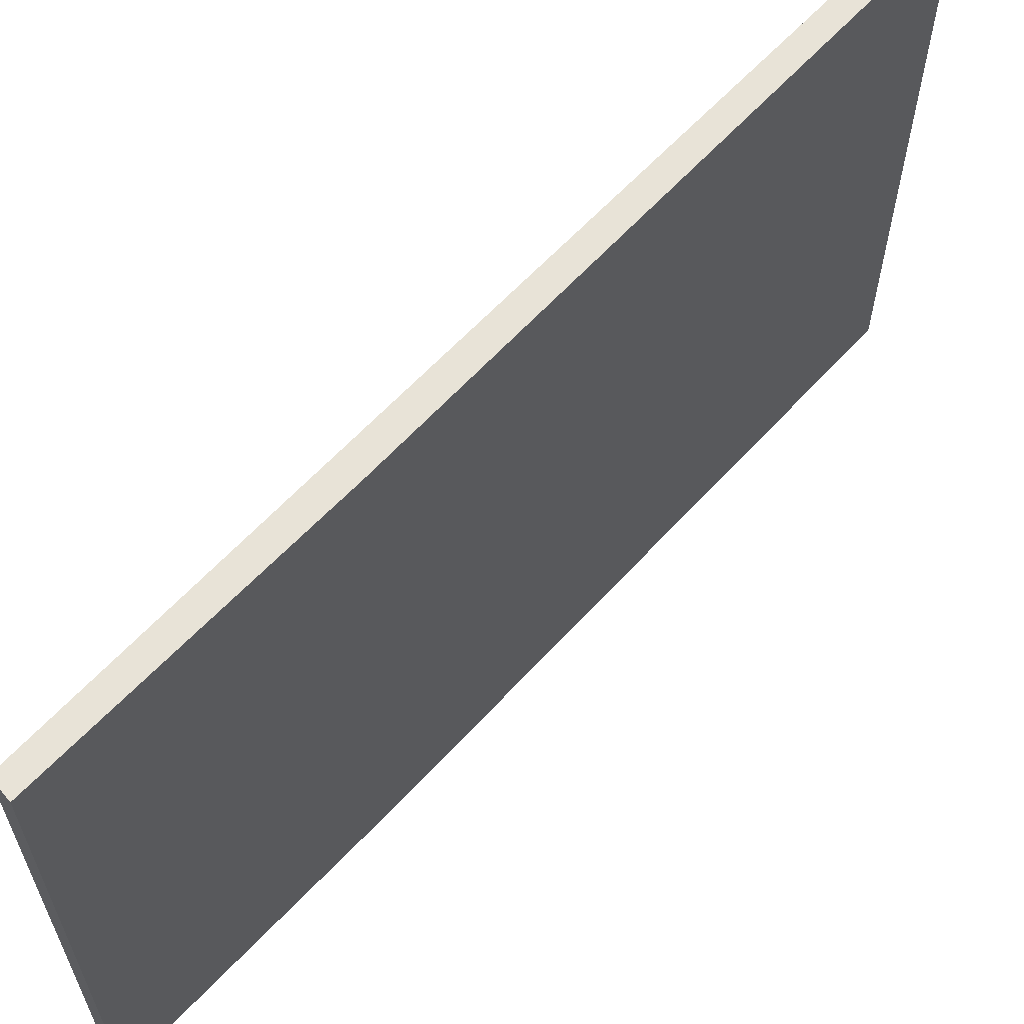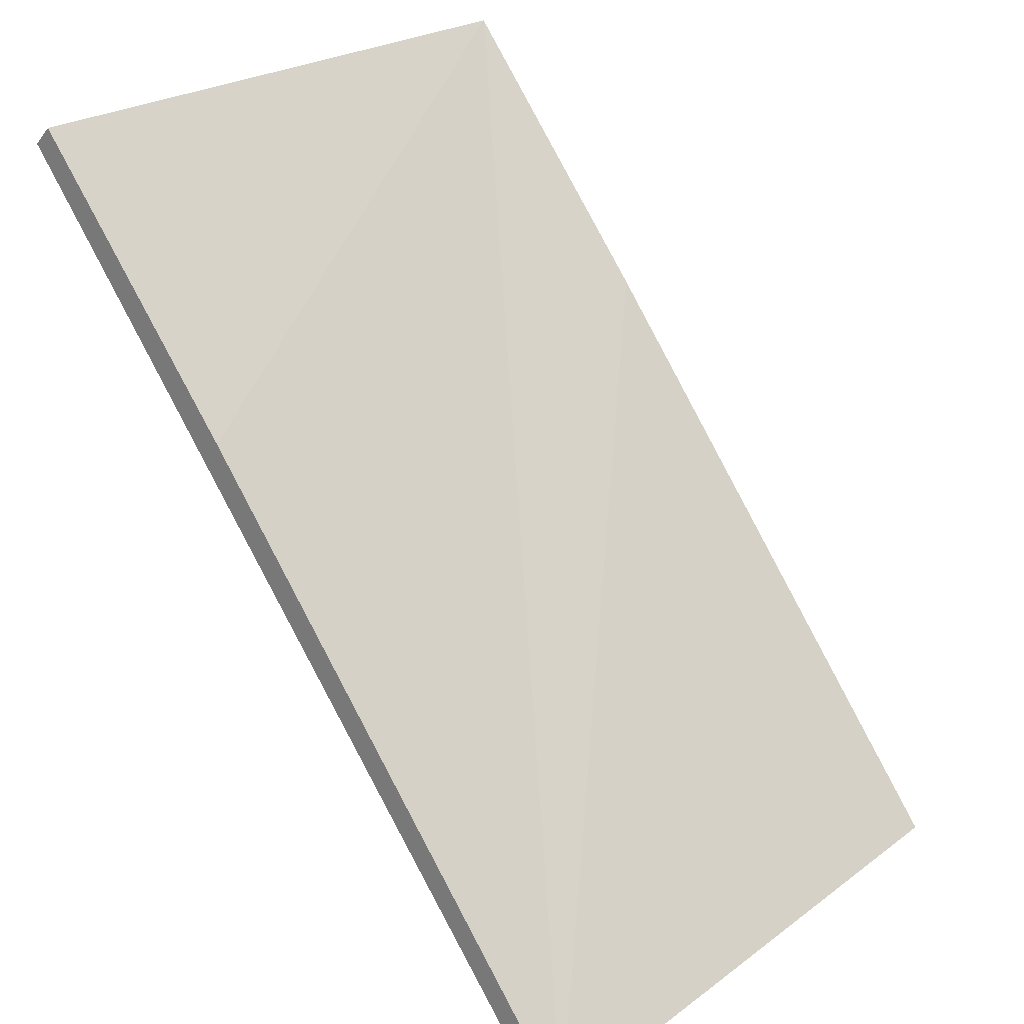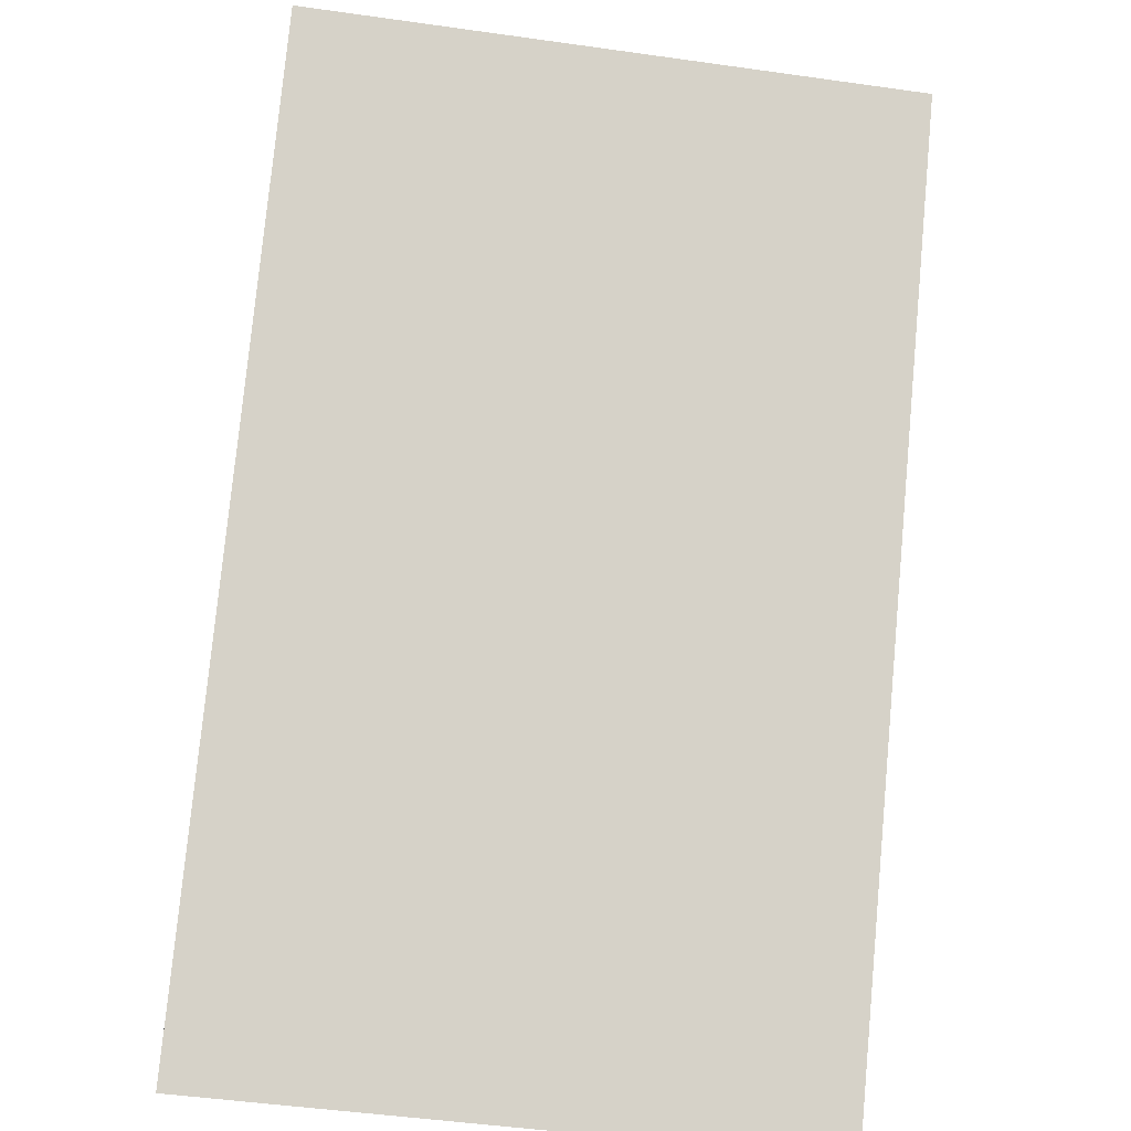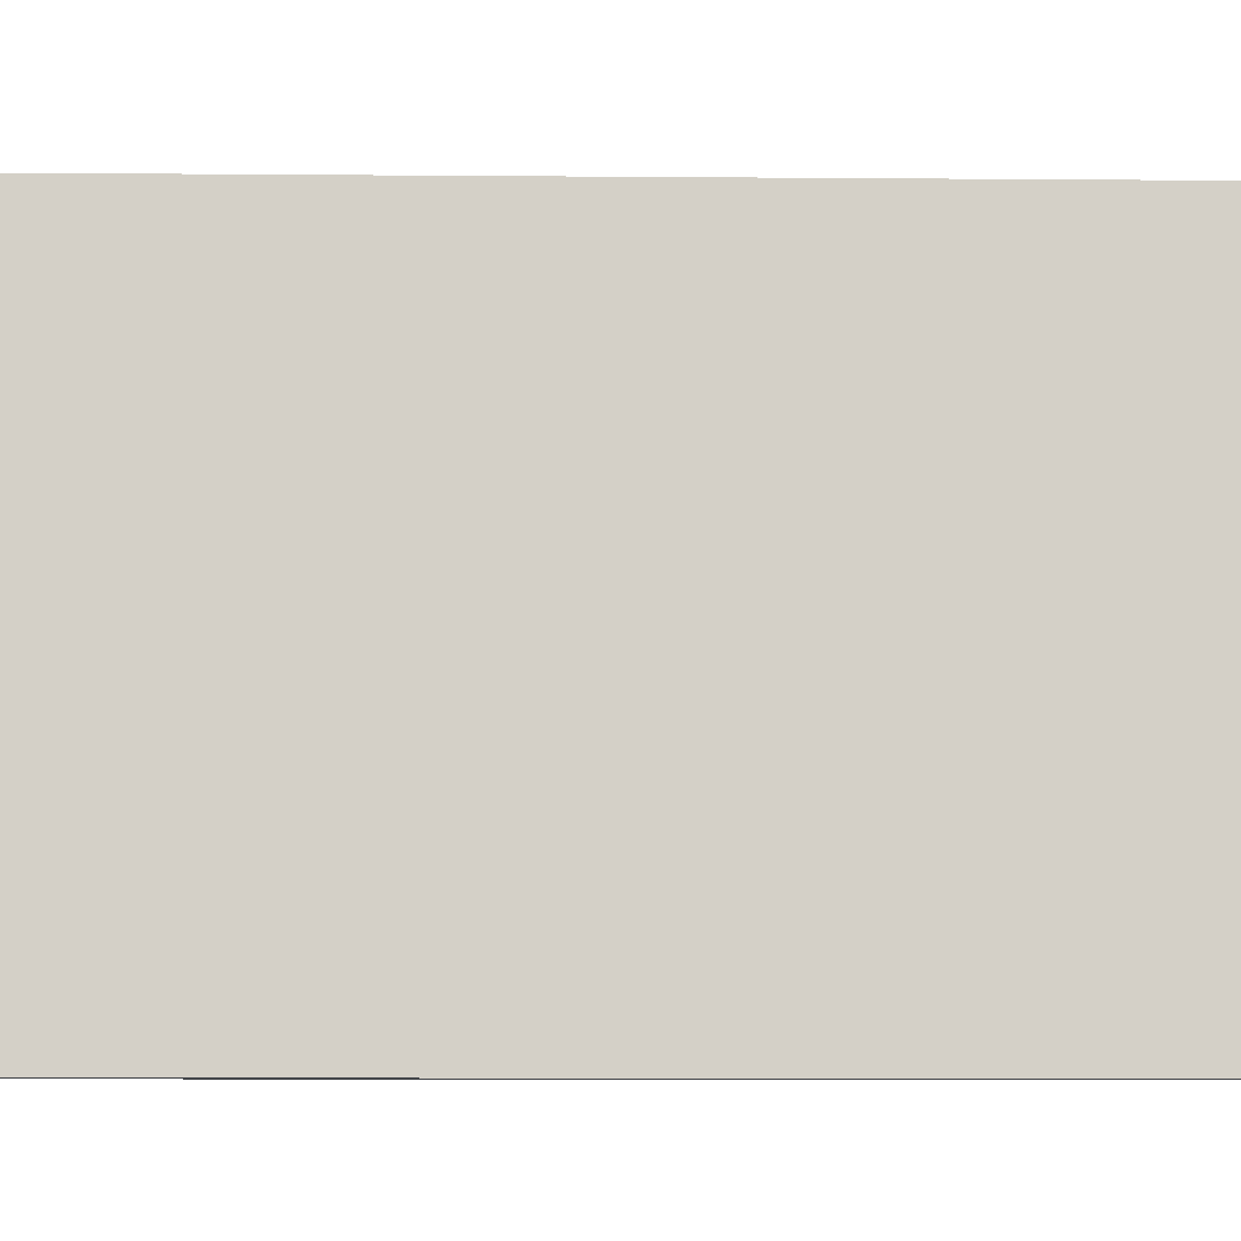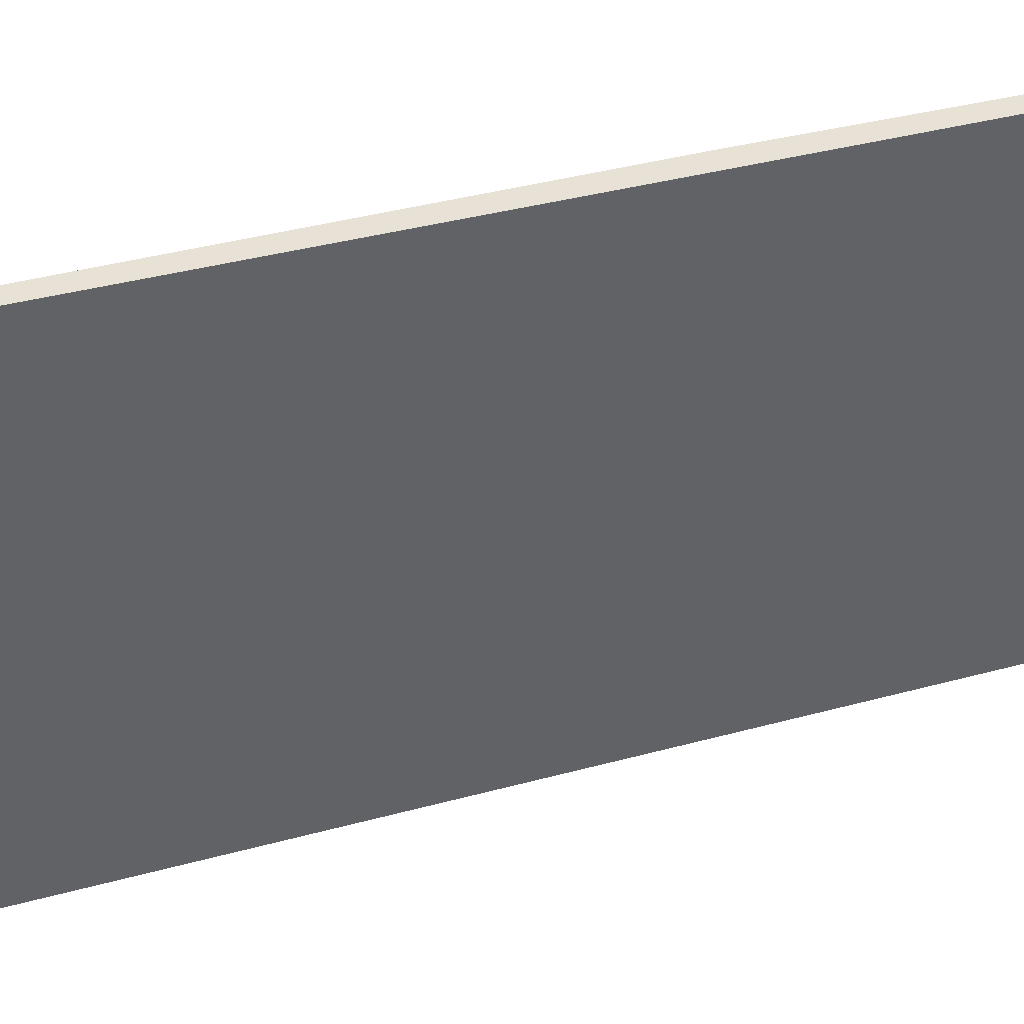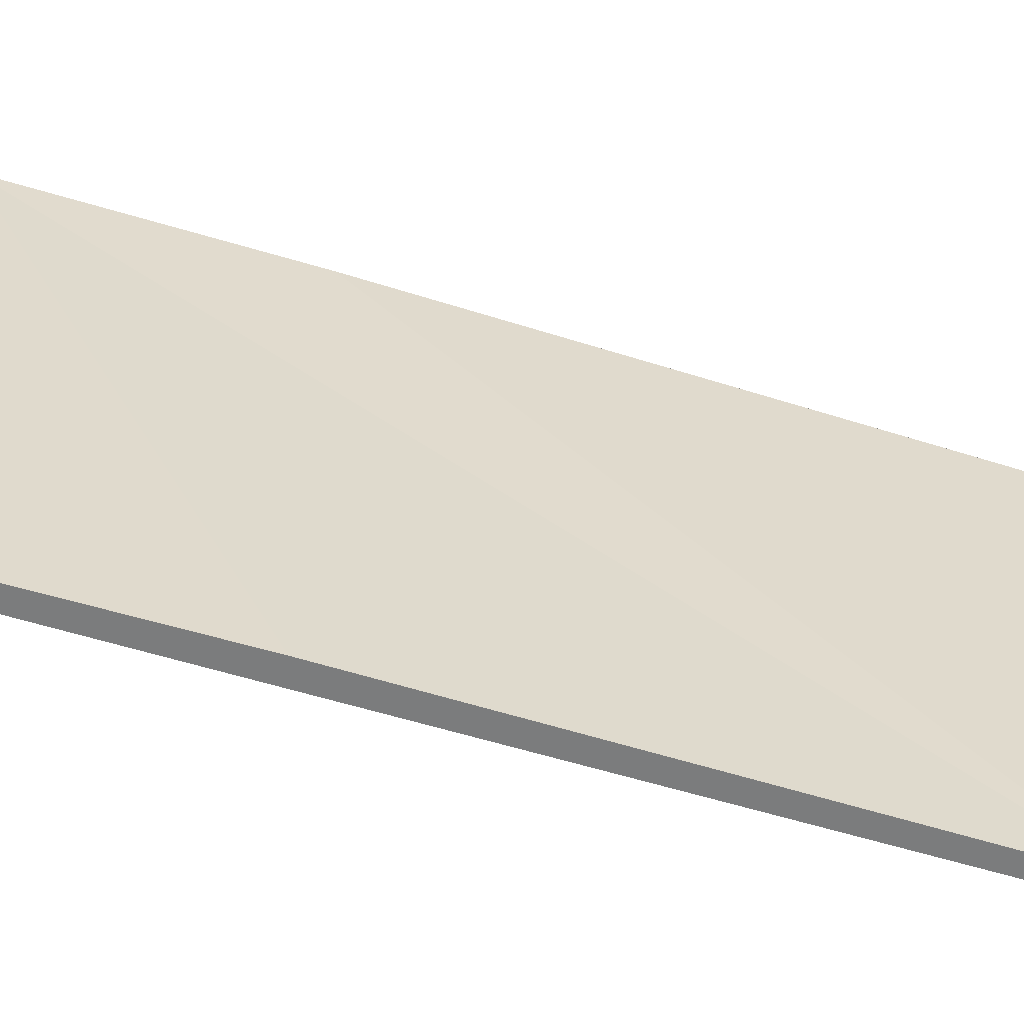
<metadata>
{"format":"obj","ext":"obj","renderer":"f3d","projection":"perspective","resolution":1024,"background":"white","views":[{"elev":62.3,"azim":4.9,"up":"+Y"},{"elev":23.9,"azim":39.9,"up":"+Z"},{"elev":-49.6,"azim":-98.8,"up":"+Z"},{"elev":-9.7,"azim":-128.9,"up":"+Y"},{"elev":40.4,"azim":-146.0,"up":"+Y"},{"elev":-58.7,"azim":34.6,"up":"+Y"}]}
</metadata>
<code>
v  0 18.85 1.154e-15
v  19.34 18.85 -23.83
v  18.76 18.85 -24.29
v  6.811 18.85 -7.414
v  0.537 18.85 0.543
v  19.34 1.459e-15 -23.83
v  18.76 1.487e-15 -24.29
v  0 0 0
v  0.537 -3.325e-17 0.543
v  6.811 4.54e-16 -7.414
g defaultobject
f 1 2 3
f 2 1 4
f 4 1 5
f 6 3 2
f 3 6 7
f 7 1 3
f 1 7 8
f 8 5 1
f 5 8 9
f 4 6 2
f 6 4 5
f 6 5 10
f 10 5 9
f 6 8 7
f 8 6 10
f 8 10 9

</code>
